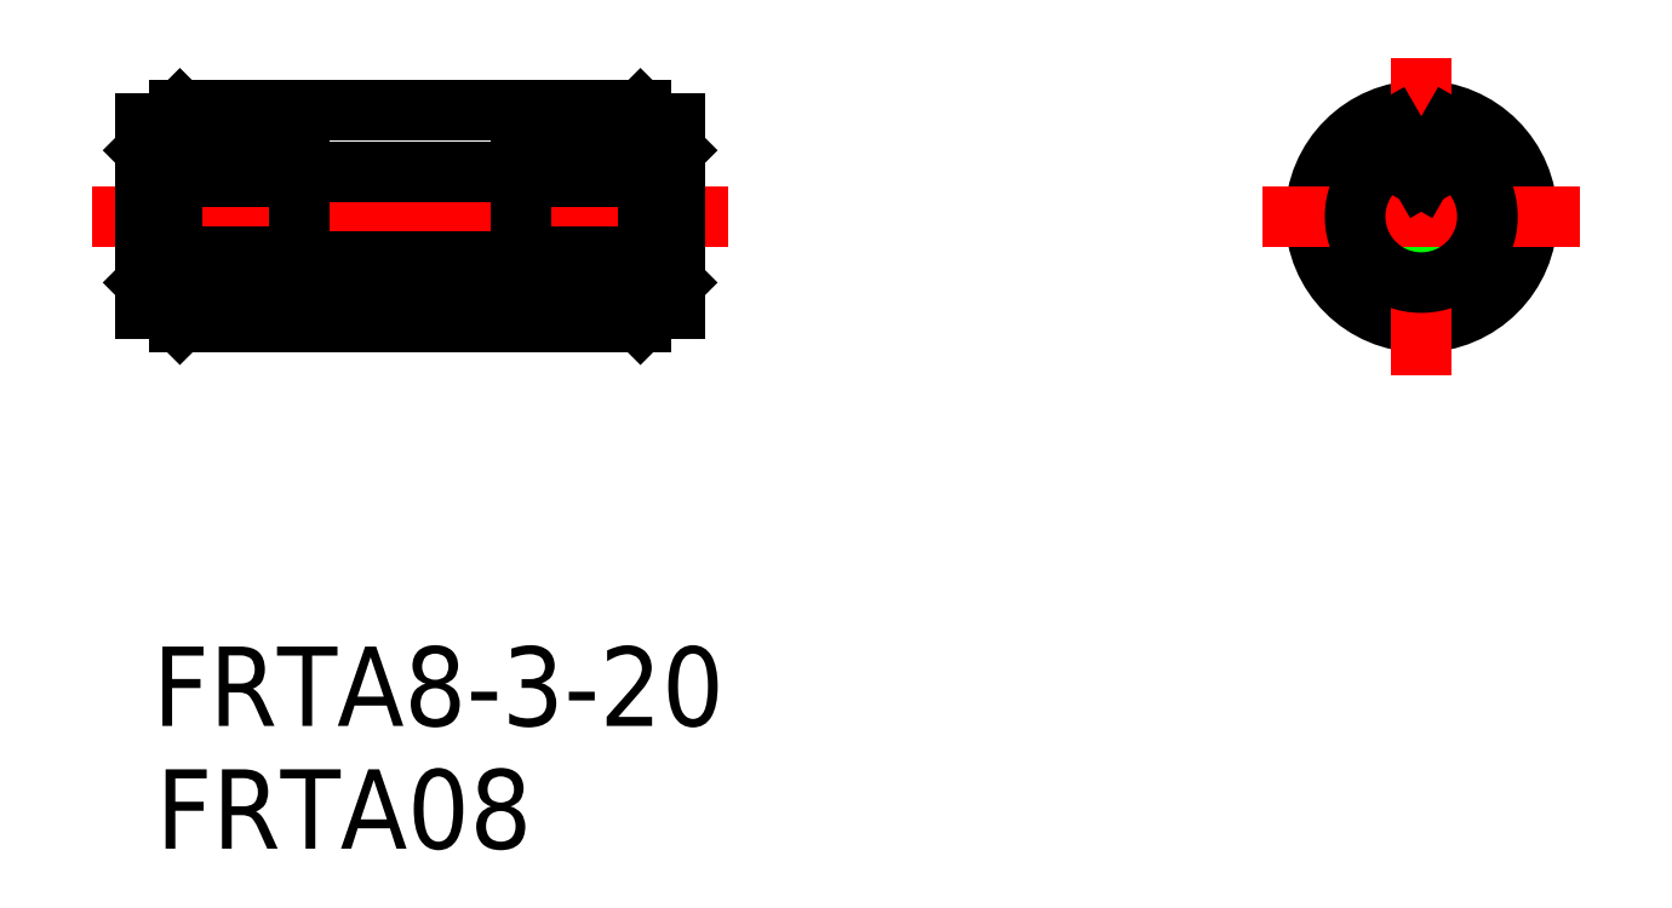
<metadata>
{"format":"dxf","ext":"dxf","renderer":"ezdxf+matplotlib","layout":"modelspace","background":"white","min_lineweight":24,"dpi":150}
</metadata>
<code>
0
SECTION
2
ENTITIES
0
LINE
8
CENTER
10
-2
20
0
30
0
11
22
21
0
31
0
0
LINE
8
0
10
0
20
3.5
30
0
11
0.8
21
3.5
31
0
0
LINE
8
0
10
0.8
20
3.5
30
0
11
0.8
21
2.8
31
0
0
LINE
8
0
10
1.3
20
2.3
30
0
11
5.3
21
2.3
31
0
0
LINE
8
0
10
5.8
20
1.8
30
0
11
5.8
21
-1.8
31
0
0
LINE
8
0
10
5.8
20
1.5
30
0
11
1
21
1.5
31
0
0
LINE
8
0
10
5.8
20
-1.5
30
0
11
1
21
-1.5
31
0
0
LINE
8
0
10
1.3
20
-2.3
30
0
11
5.3
21
-2.3
31
0
0
LINE
8
0
10
0.8
20
-3.5
30
0
11
0.8
21
-2.8
31
0
0
LINE
8
0
10
0
20
-3.5
30
0
11
0.8
21
-3.5
31
0
0
ARC
8
0
10
1.3
20
2.8
30
0
40
0.5
50
180
51
270
0
ARC
8
0
10
1.3
20
-2.8
30
0
40
0.5
50
90
51
180
0
ARC
8
0
10
5.3
20
1.8
30
0
40
0.5
50
0
51
90
0
ARC
8
0
10
5.3
20
-1.8
30
0
40
0.5
50
270
51
0
0
ARC
8
0
10
14.7
20
1.8
30
0
40
0.5
50
90
51
180
0
LINE
8
0
10
20
20
3.5
30
0
11
20
21
-3.5
31
0
0
ARC
8
0
10
18.7
20
2.8
30
0
40
0.5
50
270
51
0
0
LINE
8
0
10
19.2
20
3.5
30
0
11
19.2
21
2.8
31
0
0
LINE
8
0
10
20
20
3.5
30
0
11
19.2
21
3.5
31
0
0
LINE
8
0
10
18.7
20
2.3
30
0
11
14.7
21
2.3
31
0
0
LINE
8
0
10
18.7
20
-2.3
30
0
11
14.7
21
-2.3
31
0
0
LINE
8
0
10
14.2
20
-1.5
30
0
11
19
21
-1.5
31
0
0
LINE
8
0
10
14.2
20
1.5
30
0
11
19
21
1.5
31
0
0
LINE
8
0
10
19.2
20
-3.5
30
0
11
19.2
21
-2.8
31
0
0
ARC
8
0
10
18.7
20
-2.8
30
0
40
0.5
50
0
51
90
0
LINE
8
0
10
20
20
-3.5
30
0
11
19.2
21
-3.5
31
0
0
LINE
8
0
10
14.2
20
-1.8
30
0
11
14.2
21
1.8
31
0
0
ARC
8
0
10
14.7
20
-1.8
30
0
40
0.5
50
180
51
270
0
LINE
8
0
10
18.7
20
4
30
0
11
1.3
21
4
31
0
0
LINE
8
0
10
18.7
20
-4
30
0
11
1.3
21
-4
31
0
0
LINE
8
0
10
0.8
20
3.5
30
0
11
1.3
21
4
31
0
0
LINE
8
0
10
0.8
20
-3.5
30
0
11
1.3
21
-4
31
0
0
LINE
8
0
10
18.7
20
4
30
0
11
19.2
21
3.5
31
0
0
LINE
8
0
10
19.2
20
-3.5
30
0
11
18.7
21
-4
31
0
0
CIRCLE
8
0
10
48.2
20
1e-15
30
0
40
4
0
CIRCLE
8
0
10
48.2
20
1e-15
30
0
40
3.5
0
LINE
8
CENTER
10
48.2
20
-6
30
0
11
48.2
21
6
31
0
0
CIRCLE
8
0
10
48.2
20
1e-15
30
0
40
1.5
0
ARC
8
0
10
48.2
20
1e-15
30
0
40
2.3
50
101
51
79.03
0
LINE
8
CENTER
10
42.2
20
1e-15
30
0
11
54.2
21
1e-15
31
0
0
LINE
8
0
10
19
20
1.5
30
0
11
20
21
2.5
31
0
0
LINE
8
0
10
19
20
-1.5
30
0
11
20
21
-2.5
31
0
0
LINE
8
0
10
19
20
1.5
30
0
11
19
21
-1.5
31
0
0
ARC
8
0
10
48.2
20
1e-15
30
0
40
2.5
50
102.5
51
77.46
0
LINE
8
0
10
-4e-16
20
-3.5
30
0
11
4e-16
21
3.5
31
0
0
LINE
8
0
10
1
20
-1.5
30
0
11
-4e-16
21
-2.5
31
0
0
LINE
8
0
10
1
20
1.5
30
0
11
0
21
2.5
31
0
0
LINE
8
0
10
1
20
-1.5
30
0
11
1
21
1.5
31
0
0
LINE
8
0
10
48.2
20
1.5
30
0
11
49.26
21
3.336
31
0
0
LINE
8
0
10
48.2
20
1.5
30
0
11
47.14
21
3.336
31
0
0
ARC
8
0
10
48.2
20
1e-15
30
0
40
2.3
50
79.03
51
101
0
INSERT
8
0
2
*U2
10
0
20
0
30
0
0
INSERT
8
0
2
*U3
10
0
20
0
30
0
0
LINE
8
0
10
14.2
20
1.7
30
0
11
5.8
21
1.7
31
0
0
LINE
8
0
10
14.2
20
-1.7
30
0
11
5.8
21
-1.7
31
0
0
ENDSEC
0
EOF

</code>
